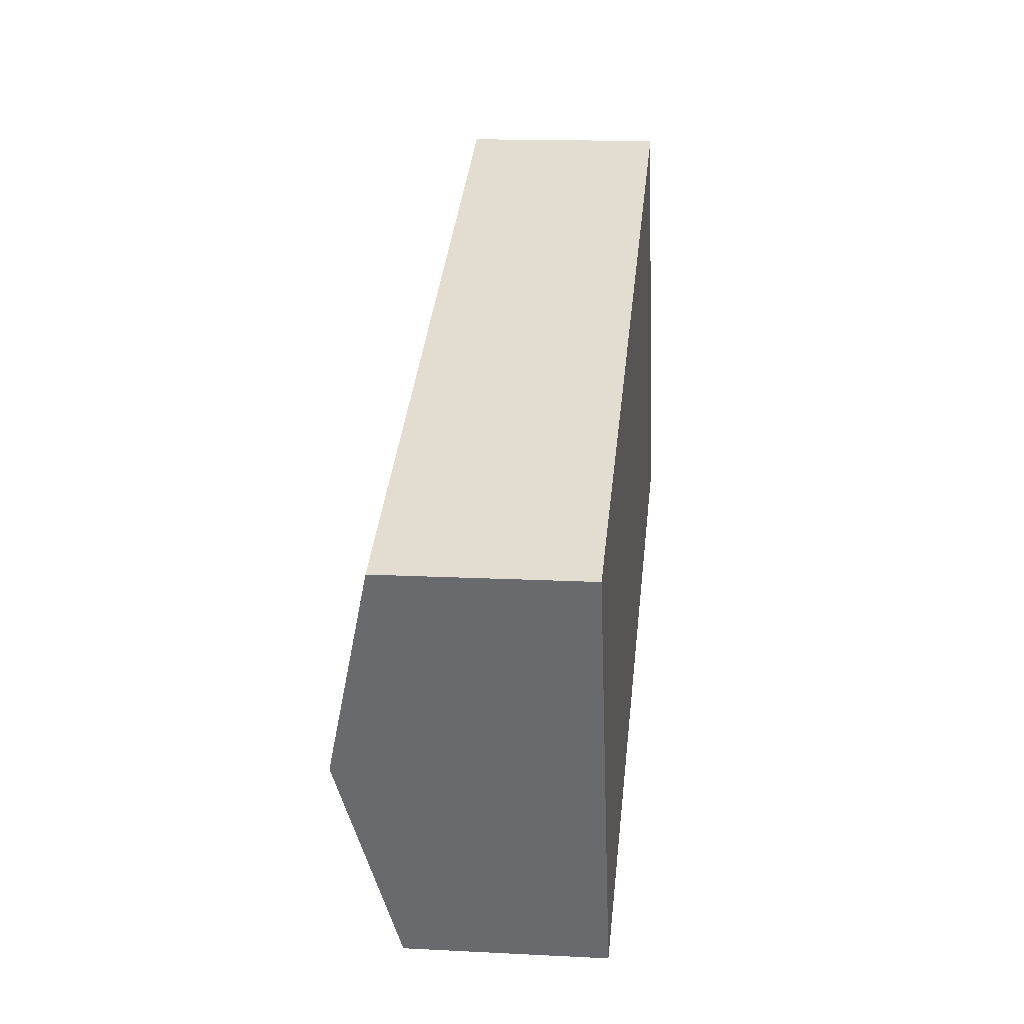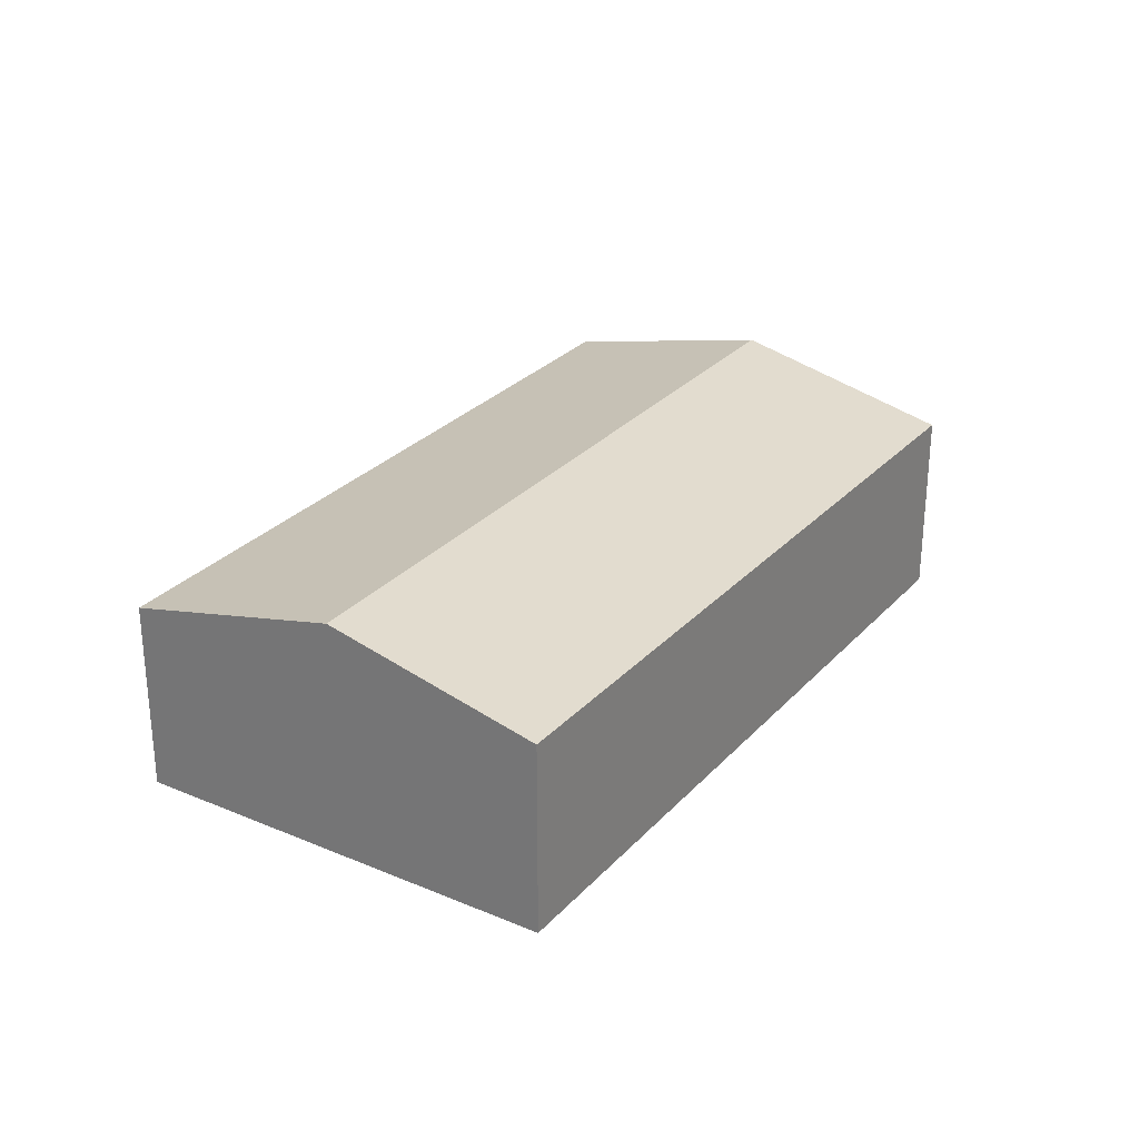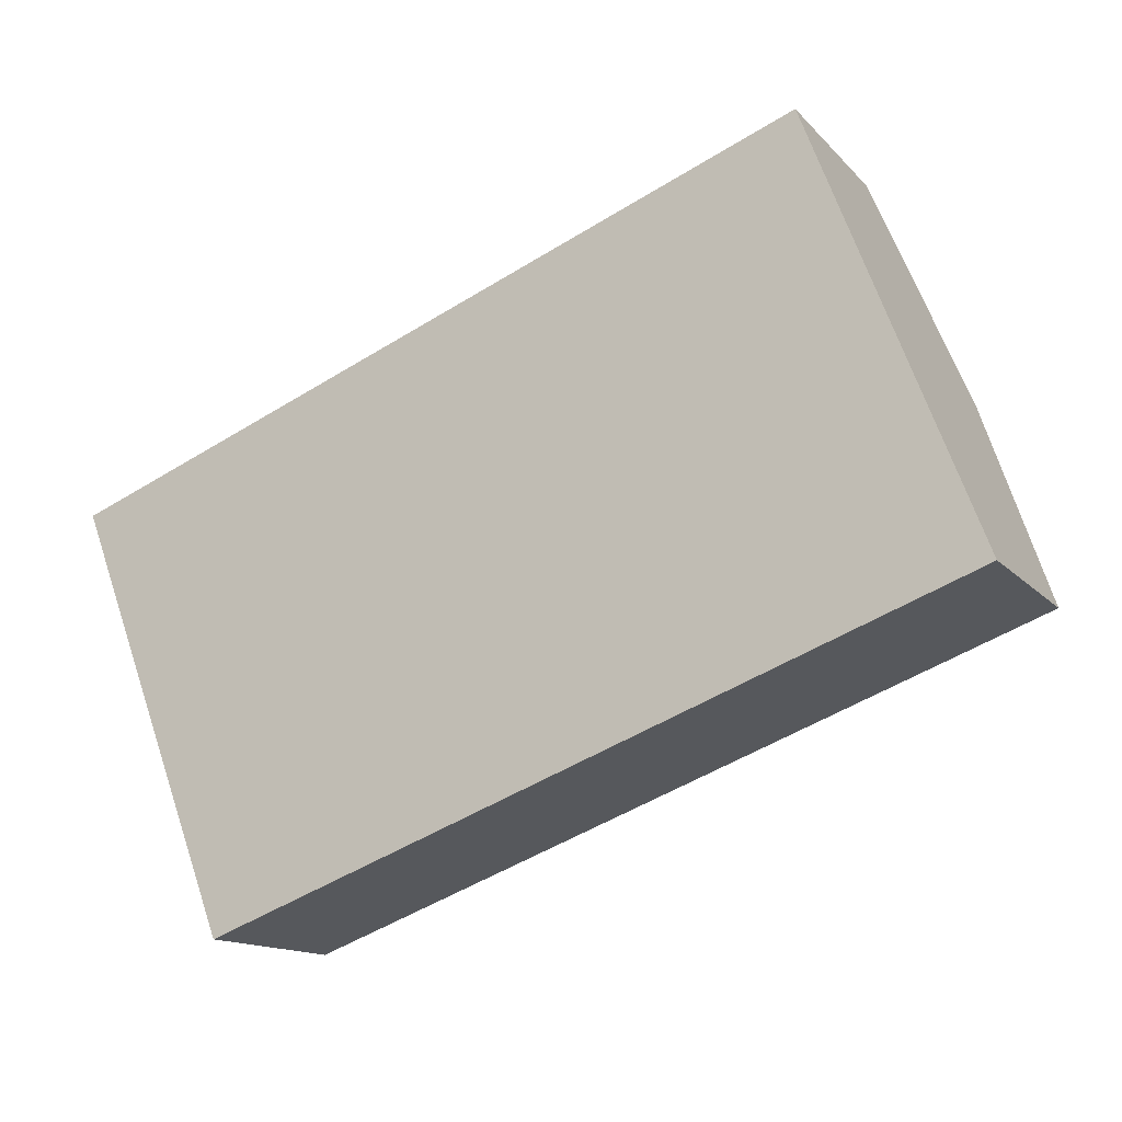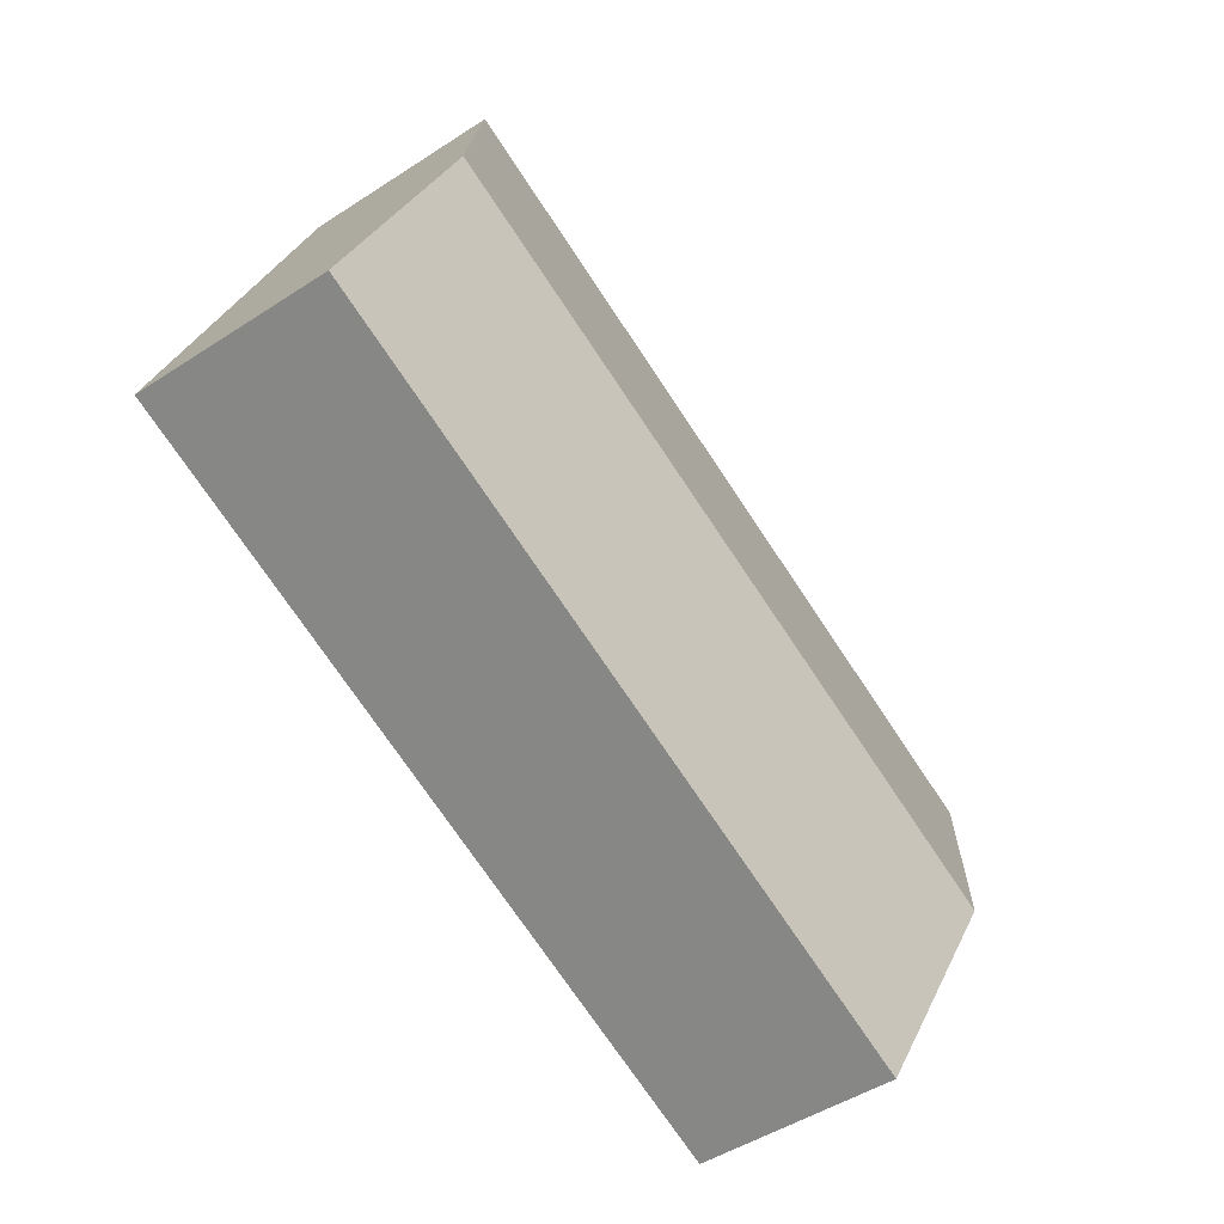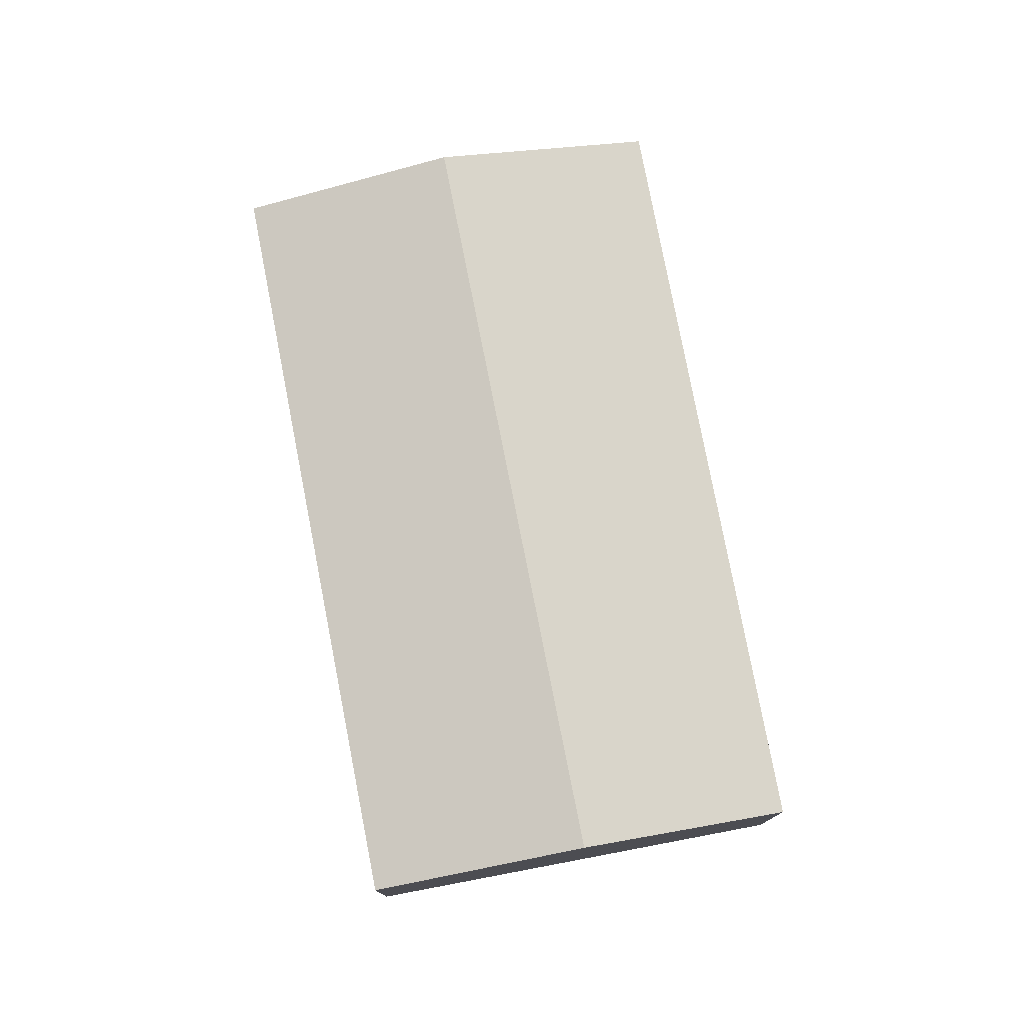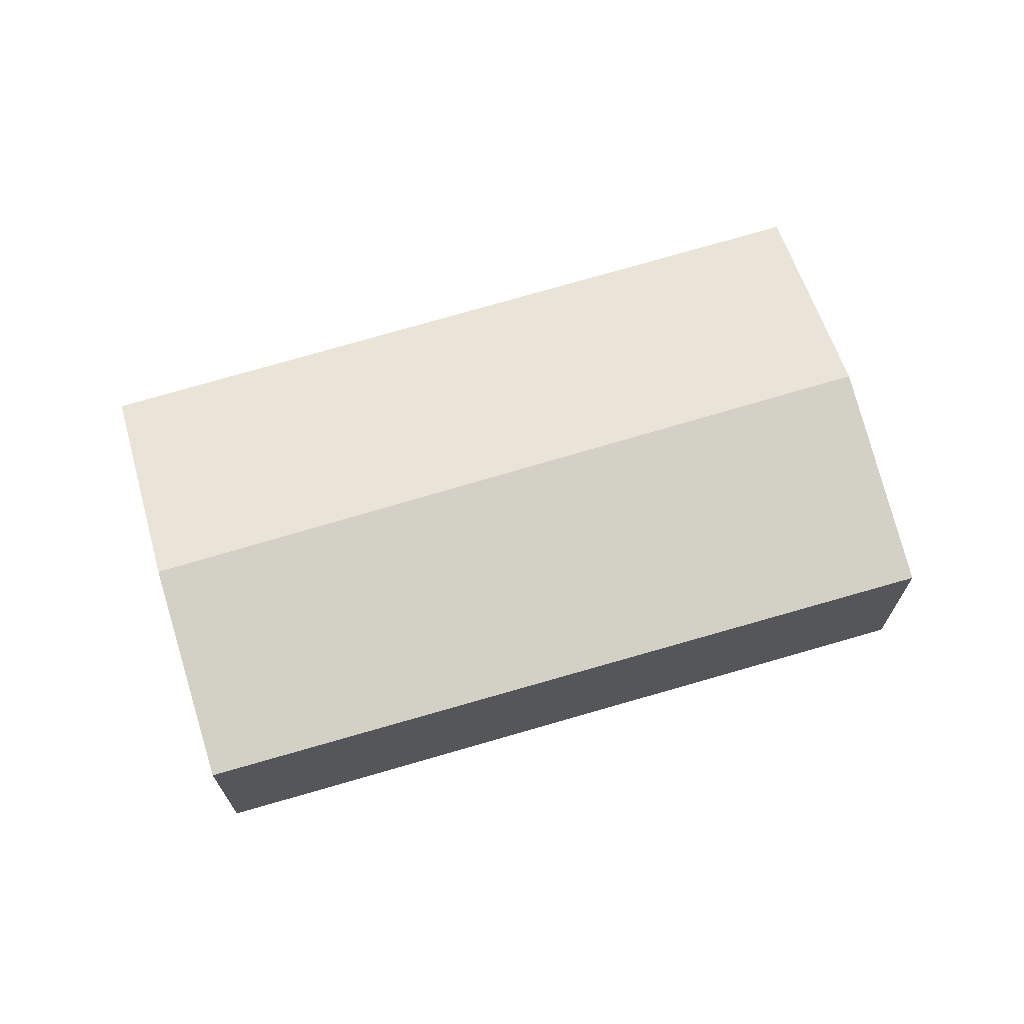
<metadata>
{"format":"obj","ext":"obj","renderer":"f3d","projection":"perspective","resolution":1024,"background":"white","views":[{"elev":15.3,"azim":-83.8,"up":"+Z"},{"elev":27.7,"azim":-78.1,"up":"+Y"},{"elev":-13.9,"azim":25.9,"up":"+Z"},{"elev":-48.0,"azim":126.2,"up":"+Z"},{"elev":76.9,"azim":-121.5,"up":"+Y"},{"elev":69.4,"azim":-37.3,"up":"+Y"}]}
</metadata>
<code>
v  2.359 2.891 -6.213
v  12.22 3.65 1.029
v  13.42 2.891 -2.116
v  1.164 3.65 -3.067
v  11 2.879 4.224
v  0 2.91 1.782e-16
v  0 0 0
v  11 -2.586e-16 4.224
v  12.22 -6.301e-17 1.029
v  13.42 1.296e-16 -2.116
v  2.359 3.804e-16 -6.213
v  1.164 1.878e-16 -3.067
g defaultobject
f 1 2 3
f 2 1 4
f 4 5 2
f 5 4 6
f 7 5 6
f 5 7 8
f 8 2 5
f 2 8 9
f 2 9 3
f 3 9 10
f 10 1 3
f 1 10 11
f 4 7 6
f 7 4 1
f 7 1 12
f 12 1 11
f 9 11 10
f 11 9 8
f 11 8 7
f 11 7 12

</code>
